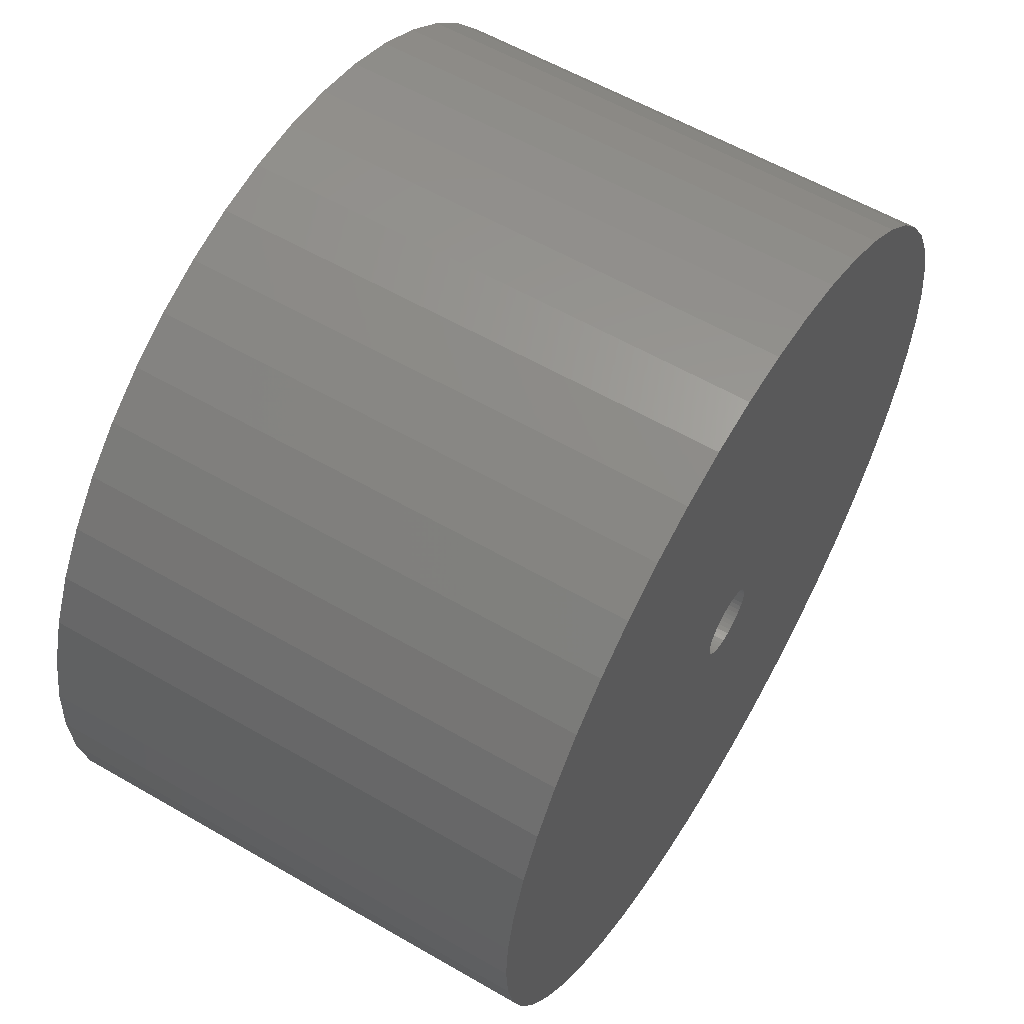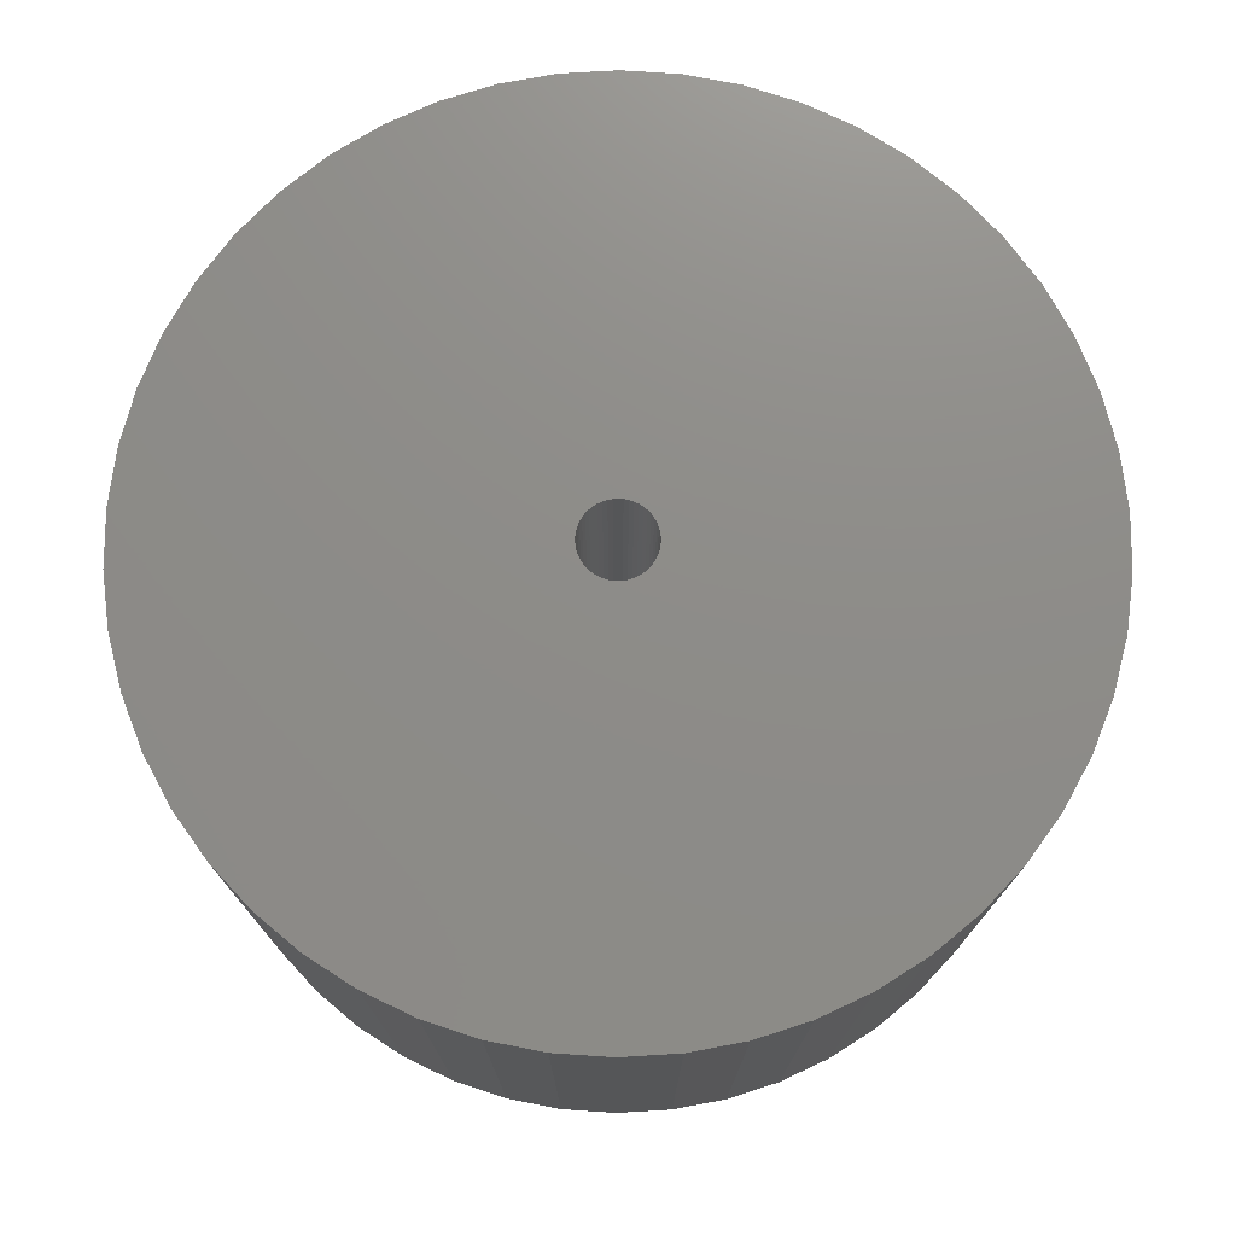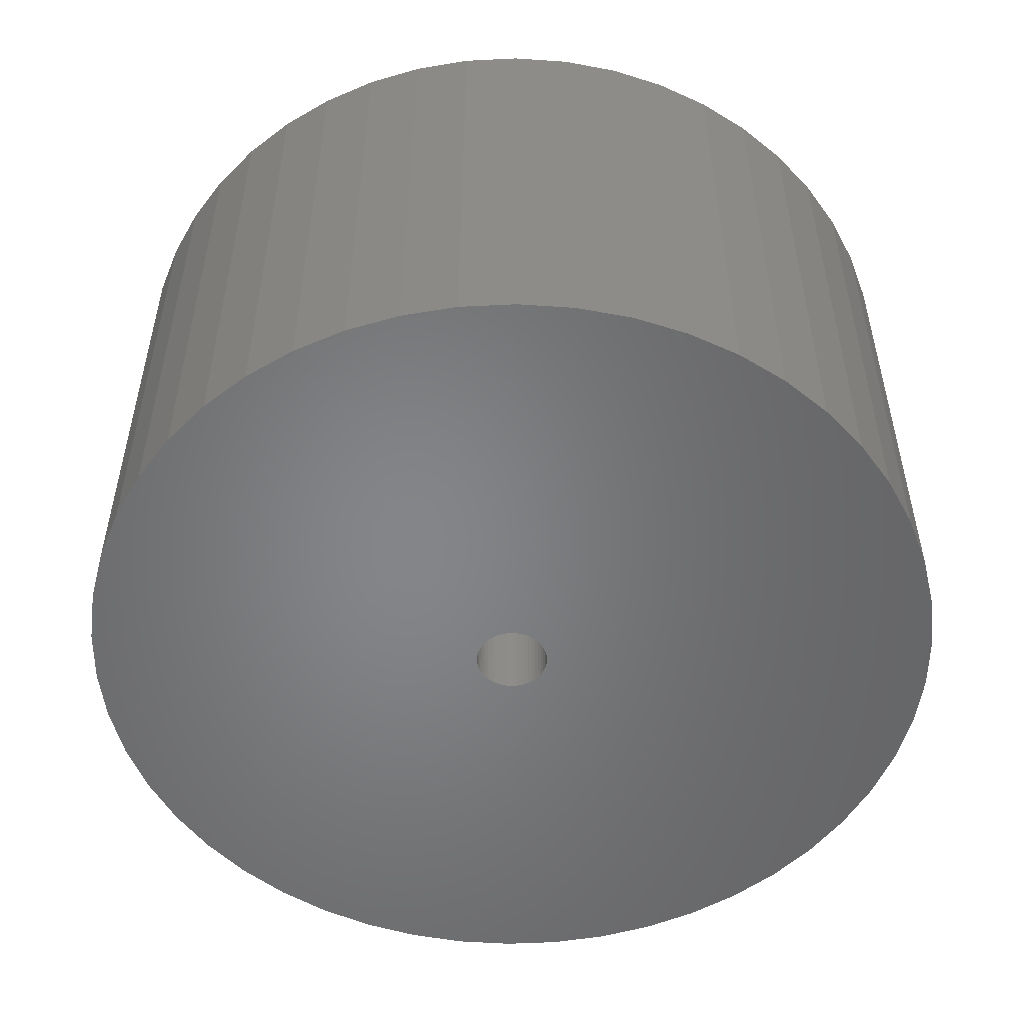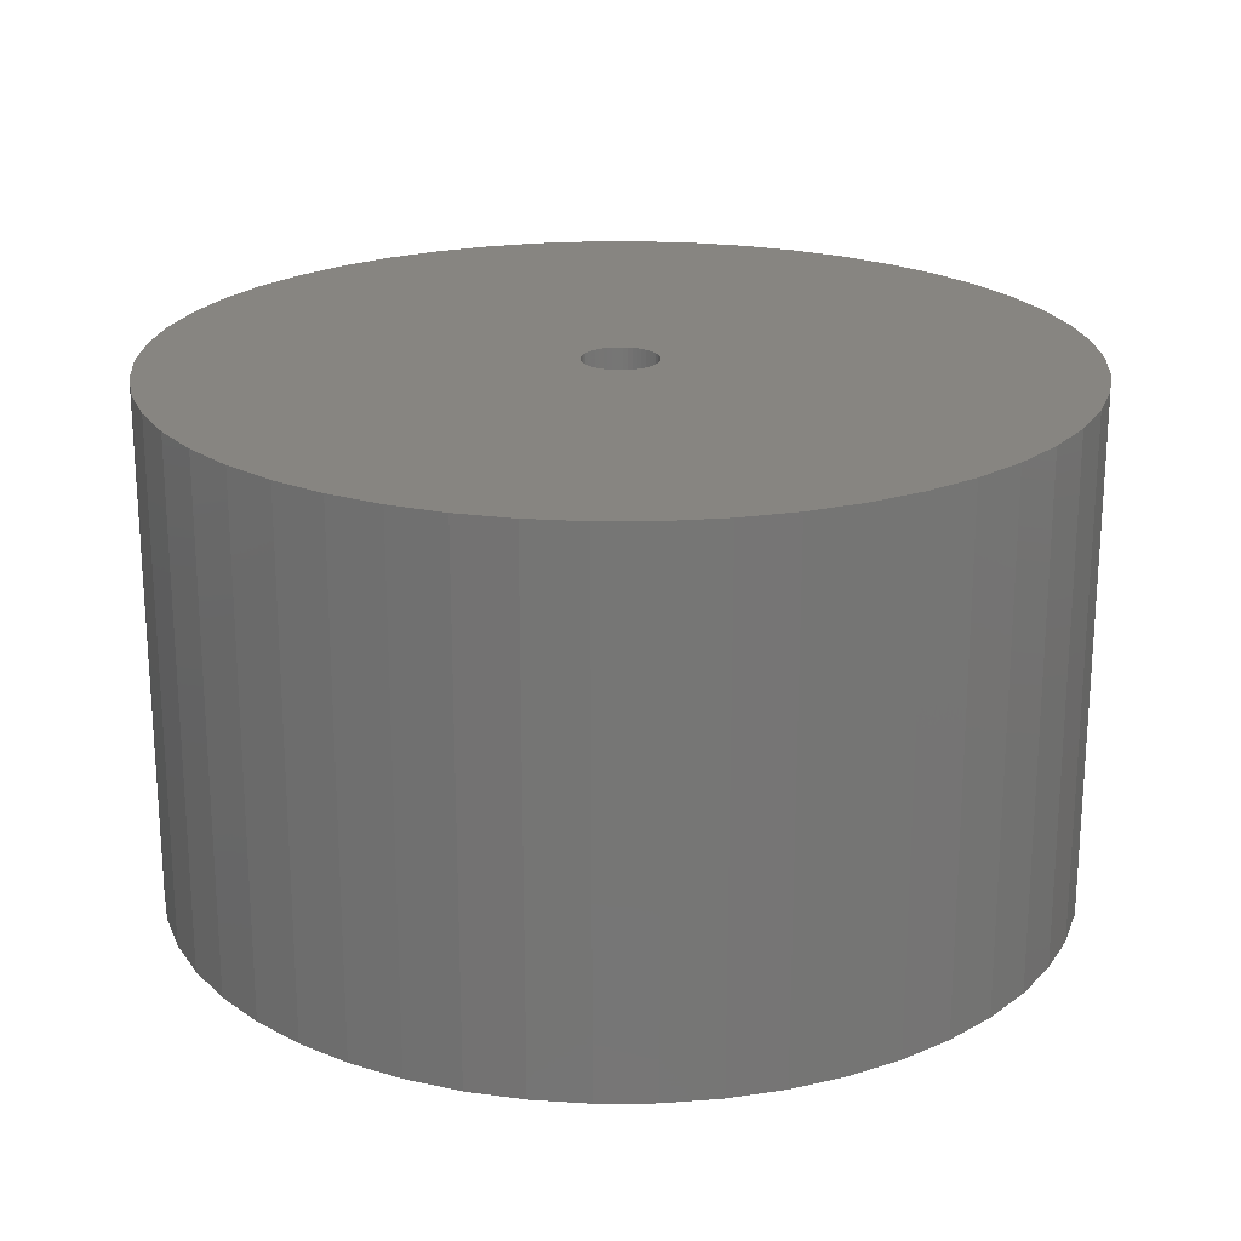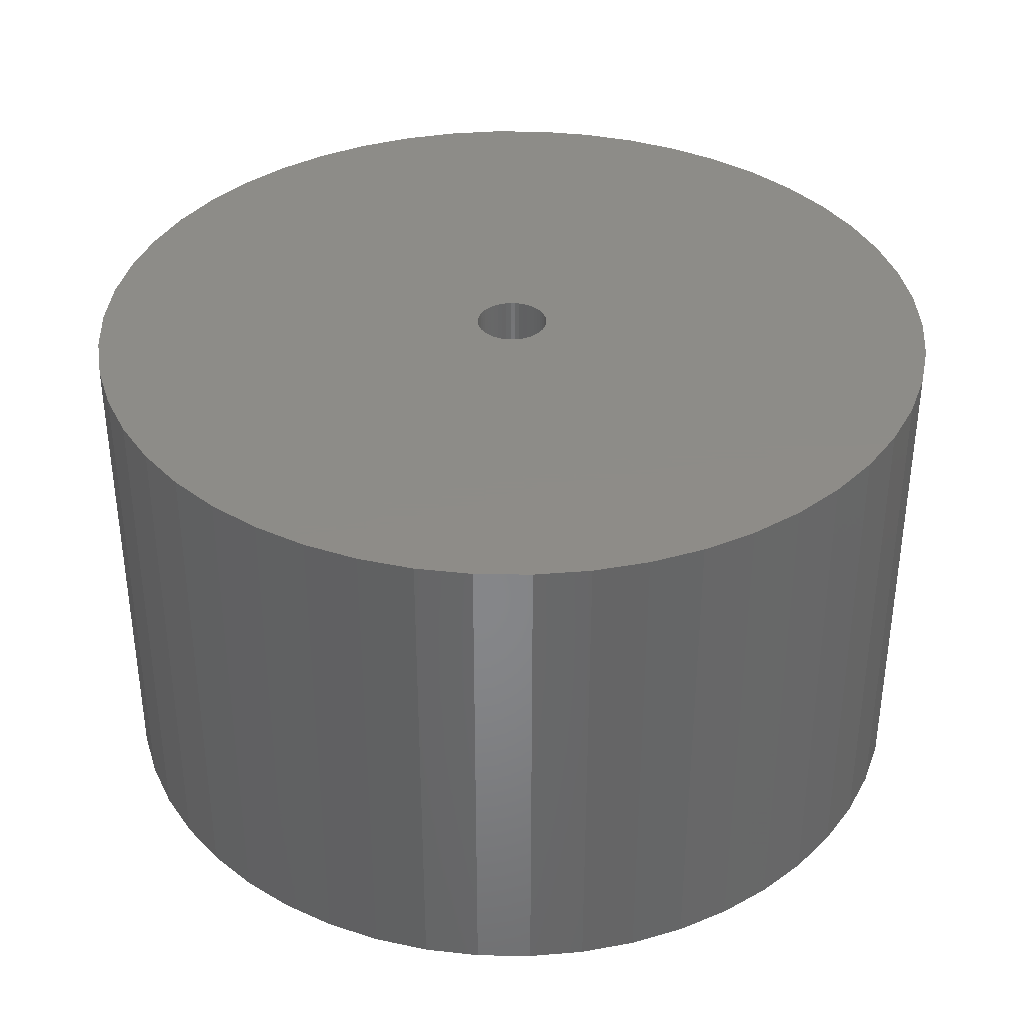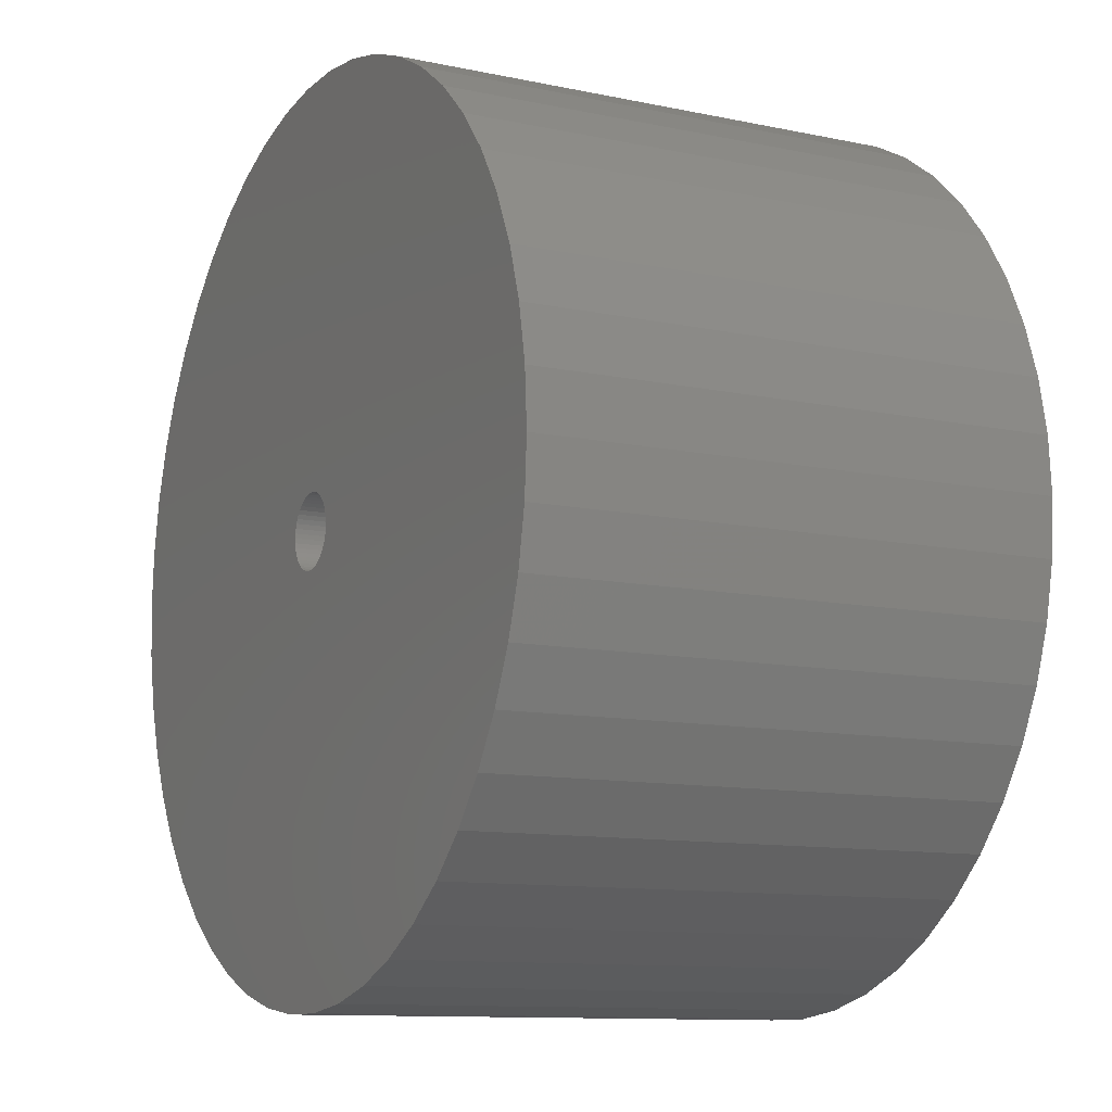
<metadata>
{"format":"stl","ext":"stl","renderer":"f3d","projection":"perspective","resolution":1024,"background":"white","views":[{"elev":58.8,"azim":120.8,"up":"+Y"},{"elev":74.8,"azim":39.8,"up":"+Z"},{"elev":-52.6,"azim":-18.6,"up":"+Z"},{"elev":21.7,"azim":129.0,"up":"+Z"},{"elev":36.7,"azim":-42.1,"up":"+Z"},{"elev":-11.0,"azim":62.4,"up":"+Y"}]}
</metadata>
<code>
# stl→obj: 200 verts, 400 faces
v 21.5 0 12.5
v 21.33 2.695 -12.5
v 21.33 2.695 12.5
v 21.5 0 -12.5
v -21.5 0 -12.5
v -21.33 2.695 12.5
v -21.33 2.695 -12.5
v -21.5 0 12.5
v 1.35 21.46 -12.5
v -1.35 21.46 12.5
v 1.35 21.46 12.5
v -1.35 21.46 -12.5
v -1.35 -21.46 -12.5
v 1.35 -21.46 12.5
v -1.35 -21.46 12.5
v 1.35 -21.46 -12.5
v 15.67 14.72 -12.5
v 13.7 16.57 12.5
v 15.67 14.72 12.5
v 13.7 16.57 -12.5
v -13.7 16.57 -12.5
v -15.67 14.72 12.5
v -13.7 16.57 12.5
v -15.67 14.72 -12.5
v -6.644 20.45 -12.5
v -9.154 19.45 12.5
v -6.644 20.45 12.5
v -9.154 19.45 -12.5
v 19.99 7.915 12.5
v 18.84 10.36 -12.5
v 18.84 10.36 12.5
v 19.99 7.915 -12.5
v 17.39 12.64 -12.5
v 17.39 12.64 12.5
v 9.154 19.45 -12.5
v 6.644 20.45 12.5
v 9.154 19.45 12.5
v 6.644 20.45 -12.5
v 11.52 18.15 -12.5
v 11.52 18.15 12.5
v -19.99 7.915 -12.5
v -18.84 10.36 12.5
v -18.84 10.36 -12.5
v -19.99 7.915 12.5
v -17.39 12.64 -12.5
v -17.39 12.64 12.5
v -20.82 5.347 -12.5
v -20.82 5.347 12.5
v -4.029 21.12 -12.5
v -4.029 21.12 12.5
v 4.029 -21.12 12.5
v 4.029 -21.12 -12.5
v 20.82 5.347 12.5
v 20.82 5.347 -12.5
v 4.029 21.12 12.5
v 4.029 21.12 -12.5
v 1.8 0 12.5
v 1.786 0.2256 12.5
v 21.33 -2.695 12.5
v 1.743 0.4476 12.5
v 1.786 -0.2256 12.5
v 1.674 0.6626 12.5
v 20.82 -5.347 12.5
v 1.577 0.8672 12.5
v 1.743 -0.4476 12.5
v 1.456 1.058 12.5
v 19.99 -7.915 12.5
v 1.312 1.232 12.5
v 1.674 -0.6626 12.5
v 1.147 1.387 12.5
v 18.84 -10.36 12.5
v 0.9645 1.52 12.5
v 1.577 -0.8672 12.5
v 0.7664 1.629 12.5
v 17.39 -12.64 12.5
v 0.5562 1.712 12.5
v 1.456 -1.058 12.5
v 15.67 -14.72 12.5
v 0.3373 1.768 12.5
v 0.113 1.796 12.5
v -0.113 1.796 12.5
v -0.3373 1.768 12.5
v -0.5562 1.712 12.5
v -0.7664 1.629 12.5
v -0.9645 1.52 12.5
v -11.52 18.15 12.5
v -1.147 1.387 12.5
v -1.312 1.232 12.5
v -1.456 1.058 12.5
v 1.312 -1.232 12.5
v 13.7 -16.57 12.5
v 1.147 -1.387 12.5
v 11.52 -18.15 12.5
v 0.9645 -1.52 12.5
v 9.154 -19.45 12.5
v 0.7664 -1.629 12.5
v 6.644 -20.45 12.5
v 0.5562 -1.712 12.5
v 0.3373 -1.768 12.5
v 0.113 -1.796 12.5
v -0.113 -1.796 12.5
v -0.3373 -1.768 12.5
v -4.029 -21.12 12.5
v -0.5562 -1.712 12.5
v -6.644 -20.45 12.5
v -0.7664 -1.629 12.5
v -9.154 -19.45 12.5
v -0.9645 -1.52 12.5
v -11.52 -18.15 12.5
v -1.147 -1.387 12.5
v -13.7 -16.57 12.5
v -1.312 -1.232 12.5
v -15.67 -14.72 12.5
v -1.456 -1.058 12.5
v -17.39 -12.64 12.5
v -1.577 -0.8672 12.5
v -18.84 -10.36 12.5
v -1.674 -0.6626 12.5
v -19.99 -7.915 12.5
v -1.743 -0.4476 12.5
v -20.82 -5.347 12.5
v -1.786 -0.2256 12.5
v -21.33 -2.695 12.5
v -1.8 0 12.5
v -1.577 0.8672 12.5
v -1.674 0.6626 12.5
v -1.743 0.4476 12.5
v -1.786 0.2256 12.5
v -11.52 18.15 -12.5
v 21.33 -2.695 -12.5
v 17.39 -12.64 -12.5
v 15.67 -14.72 -12.5
v 20.82 -5.347 -12.5
v 19.99 -7.915 -12.5
v -18.84 -10.36 -12.5
v -19.99 -7.915 -12.5
v 1.8 0 -12.5
v 1.786 -0.2256 -12.5
v 1.743 -0.4476 -12.5
v 1.786 0.2256 -12.5
v 1.674 -0.6626 -12.5
v 18.84 -10.36 -12.5
v 1.577 -0.8672 -12.5
v 1.743 0.4476 -12.5
v 1.456 -1.058 -12.5
v 1.312 -1.232 -12.5
v 13.7 -16.57 -12.5
v 1.674 0.6626 -12.5
v 1.147 -1.387 -12.5
v 11.52 -18.15 -12.5
v 0.9645 -1.52 -12.5
v 9.154 -19.45 -12.5
v 1.577 0.8672 -12.5
v 0.7664 -1.629 -12.5
v 6.644 -20.45 -12.5
v 0.5562 -1.712 -12.5
v 1.456 1.058 -12.5
v 0.3373 -1.768 -12.5
v 0.113 -1.796 -12.5
v -0.113 -1.796 -12.5
v -0.3373 -1.768 -12.5
v -4.029 -21.12 -12.5
v -0.5562 -1.712 -12.5
v -6.644 -20.45 -12.5
v -0.7664 -1.629 -12.5
v -9.154 -19.45 -12.5
v -0.9645 -1.52 -12.5
v -11.52 -18.15 -12.5
v -1.147 -1.387 -12.5
v -13.7 -16.57 -12.5
v -1.312 -1.232 -12.5
v -15.67 -14.72 -12.5
v -1.456 -1.058 -12.5
v 1.312 1.232 -12.5
v 1.147 1.387 -12.5
v 0.9645 1.52 -12.5
v 0.7664 1.629 -12.5
v 0.5562 1.712 -12.5
v 0.3373 1.768 -12.5
v 0.113 1.796 -12.5
v -0.113 1.796 -12.5
v -0.3373 1.768 -12.5
v -0.5562 1.712 -12.5
v -0.7664 1.629 -12.5
v -0.9645 1.52 -12.5
v -1.147 1.387 -12.5
v -1.312 1.232 -12.5
v -1.456 1.058 -12.5
v -1.577 0.8672 -12.5
v -1.674 0.6626 -12.5
v -1.743 0.4476 -12.5
v -1.786 0.2256 -12.5
v -1.8 0 -12.5
v -17.39 -12.64 -12.5
v -1.577 -0.8672 -12.5
v -1.674 -0.6626 -12.5
v -1.743 -0.4476 -12.5
v -20.82 -5.347 -12.5
v -1.786 -0.2256 -12.5
v -21.33 -2.695 -12.5
f 1 2 3
f 2 1 4
f 5 6 7
f 6 5 8
f 9 10 11
f 10 9 12
f 13 14 15
f 14 13 16
f 17 18 19
f 18 17 20
f 21 22 23
f 22 21 24
f 25 26 27
f 26 25 28
f 29 30 31
f 30 29 32
f 31 33 34
f 33 31 30
f 35 36 37
f 36 35 38
f 39 37 40
f 37 39 35
f 41 42 43
f 42 41 44
f 45 22 24
f 22 45 46
f 47 44 41
f 44 47 48
f 49 27 50
f 27 49 25
f 16 51 14
f 51 16 52
f 53 32 29
f 32 53 54
f 3 54 53
f 54 3 2
f 34 17 19
f 17 34 33
f 38 55 36
f 55 38 56
f 56 11 55
f 11 56 9
f 20 40 18
f 40 20 39
f 43 46 45
f 46 43 42
f 7 48 47
f 48 7 6
f 57 1 3
f 58 3 53
f 1 57 59
f 60 53 29
f 61 59 57
f 62 29 31
f 59 61 63
f 64 31 34
f 65 63 61
f 66 34 19
f 63 65 67
f 68 19 18
f 69 67 65
f 70 18 40
f 67 69 71
f 72 40 37
f 73 71 69
f 74 37 36
f 71 73 75
f 76 36 55
f 77 75 73
f 75 77 78
f 3 58 57
f 53 60 58
f 29 62 60
f 31 64 62
f 34 66 64
f 79 55 11
f 19 68 66
f 18 70 68
f 40 72 70
f 37 74 72
f 36 76 74
f 55 79 76
f 11 80 79
f 11 81 80
f 10 81 11
f 81 10 82
f 50 82 10
f 82 50 83
f 27 83 50
f 83 27 84
f 26 84 27
f 84 26 85
f 86 85 26
f 85 86 87
f 23 87 86
f 87 23 88
f 22 88 23
f 88 22 89
f 90 78 77
f 78 90 91
f 92 91 90
f 91 92 93
f 94 93 92
f 93 94 95
f 96 95 94
f 95 96 97
f 98 97 96
f 97 98 51
f 99 51 98
f 51 99 14
f 100 14 99
f 101 14 100
f 15 101 102
f 103 102 104
f 105 104 106
f 107 106 108
f 109 108 110
f 111 110 112
f 101 15 14
f 113 112 114
f 115 114 116
f 117 116 118
f 119 118 120
f 121 120 122
f 123 122 124
f 46 89 22
f 102 103 15
f 89 46 125
f 104 105 103
f 42 125 46
f 106 107 105
f 125 42 126
f 108 109 107
f 44 126 42
f 110 111 109
f 126 44 127
f 112 113 111
f 48 127 44
f 114 115 113
f 127 48 128
f 116 117 115
f 6 128 48
f 118 119 117
f 128 6 124
f 120 121 119
f 8 124 6
f 122 123 121
f 124 8 123
f 28 86 26
f 86 28 129
f 129 23 86
f 23 129 21
f 12 50 10
f 50 12 49
f 59 4 1
f 4 59 130
f 78 131 75
f 131 78 132
f 67 133 63
f 133 67 134
f 63 130 59
f 130 63 133
f 135 119 136
f 119 135 117
f 137 4 130
f 138 130 133
f 4 137 2
f 139 133 134
f 140 2 137
f 141 134 142
f 2 140 54
f 143 142 131
f 144 54 140
f 145 131 132
f 54 144 32
f 146 132 147
f 148 32 144
f 149 147 150
f 32 148 30
f 151 150 152
f 153 30 148
f 154 152 155
f 30 153 33
f 156 155 52
f 157 33 153
f 33 157 17
f 130 138 137
f 133 139 138
f 134 141 139
f 142 143 141
f 131 145 143
f 158 52 16
f 132 146 145
f 147 149 146
f 150 151 149
f 152 154 151
f 155 156 154
f 52 158 156
f 16 159 158
f 16 160 159
f 13 160 16
f 160 13 161
f 162 161 13
f 161 162 163
f 164 163 162
f 163 164 165
f 166 165 164
f 165 166 167
f 168 167 166
f 167 168 169
f 170 169 168
f 169 170 171
f 172 171 170
f 171 172 173
f 174 17 157
f 17 174 20
f 175 20 174
f 20 175 39
f 176 39 175
f 39 176 35
f 177 35 176
f 35 177 38
f 178 38 177
f 38 178 56
f 179 56 178
f 56 179 9
f 180 9 179
f 181 9 180
f 12 181 182
f 49 182 183
f 25 183 184
f 28 184 185
f 129 185 186
f 21 186 187
f 181 12 9
f 24 187 188
f 45 188 189
f 43 189 190
f 41 190 191
f 47 191 192
f 7 192 193
f 194 173 172
f 182 49 12
f 173 194 195
f 183 25 49
f 135 195 194
f 184 28 25
f 195 135 196
f 185 129 28
f 136 196 135
f 186 21 129
f 196 136 197
f 187 24 21
f 198 197 136
f 188 45 24
f 197 198 199
f 189 43 45
f 200 199 198
f 190 41 43
f 199 200 193
f 191 47 41
f 5 193 200
f 192 7 47
f 193 5 7
f 152 93 95
f 93 152 150
f 147 78 91
f 78 147 132
f 75 142 71
f 142 75 131
f 136 121 198
f 121 136 119
f 155 95 97
f 95 155 152
f 52 97 51
f 97 52 155
f 71 134 67
f 134 71 142
f 162 15 103
f 15 162 13
f 166 105 107
f 105 166 164
f 164 103 105
f 103 164 162
f 172 115 194
f 115 172 113
f 172 111 113
f 111 172 170
f 198 123 200
f 123 198 121
f 200 8 5
f 8 200 123
f 150 91 93
f 91 150 147
f 194 117 135
f 117 194 115
f 168 107 109
f 107 168 166
f 170 109 111
f 109 170 168
f 137 58 140
f 58 137 57
f 124 192 128
f 192 124 193
f 181 80 81
f 80 181 180
f 159 101 100
f 101 159 160
f 175 68 70
f 68 175 174
f 187 87 88
f 87 187 186
f 184 83 84
f 83 184 183
f 148 64 153
f 64 148 62
f 140 60 144
f 60 140 58
f 178 74 76
f 74 178 177
f 179 76 79
f 76 179 178
f 176 70 72
f 70 176 175
f 126 189 125
f 189 126 190
f 125 188 89
f 188 125 189
f 127 190 126
f 190 127 191
f 186 85 87
f 85 186 185
f 183 82 83
f 82 183 182
f 158 100 99
f 100 158 159
f 144 62 148
f 62 144 60
f 157 68 174
f 68 157 66
f 153 66 157
f 66 153 64
f 180 79 80
f 79 180 179
f 177 72 74
f 72 177 176
f 89 187 88
f 187 89 188
f 128 191 127
f 191 128 192
f 185 84 85
f 84 185 184
f 182 81 82
f 81 182 181
f 146 92 90
f 92 146 149
f 139 61 138
f 61 139 65
f 154 98 96
f 98 154 156
f 151 96 94
f 96 151 154
f 143 69 141
f 69 143 73
f 146 77 145
f 77 146 90
f 138 57 137
f 57 138 61
f 163 106 104
f 106 163 165
f 161 104 102
f 104 161 163
f 112 173 114
f 173 112 171
f 118 197 120
f 197 118 196
f 122 193 124
f 193 122 199
f 156 99 98
f 99 156 158
f 149 94 92
f 94 149 151
f 141 65 139
f 65 141 69
f 145 73 143
f 73 145 77
f 160 102 101
f 102 160 161
f 167 110 108
f 110 167 169
f 169 112 110
f 112 169 171
f 116 196 118
f 196 116 195
f 120 199 122
f 199 120 197
f 165 108 106
f 108 165 167
f 114 195 116
f 195 114 173

</code>
